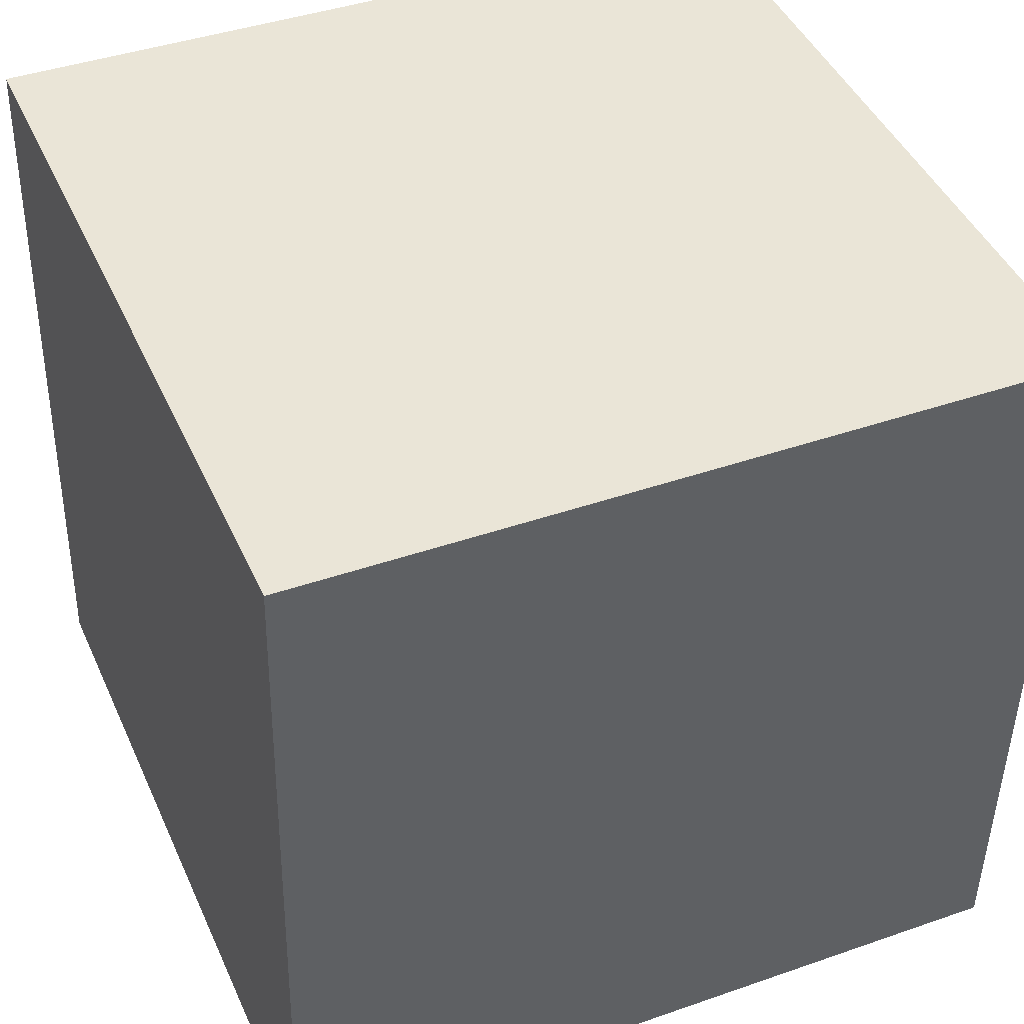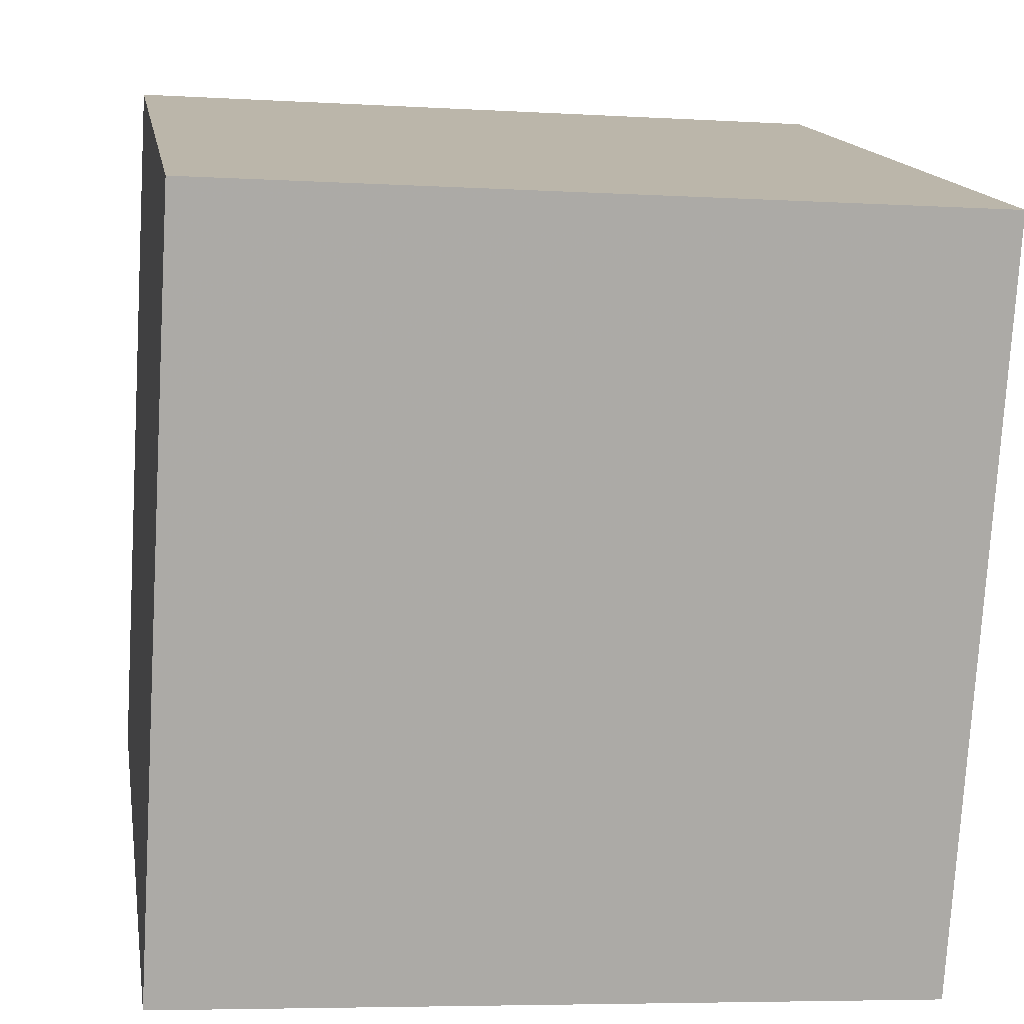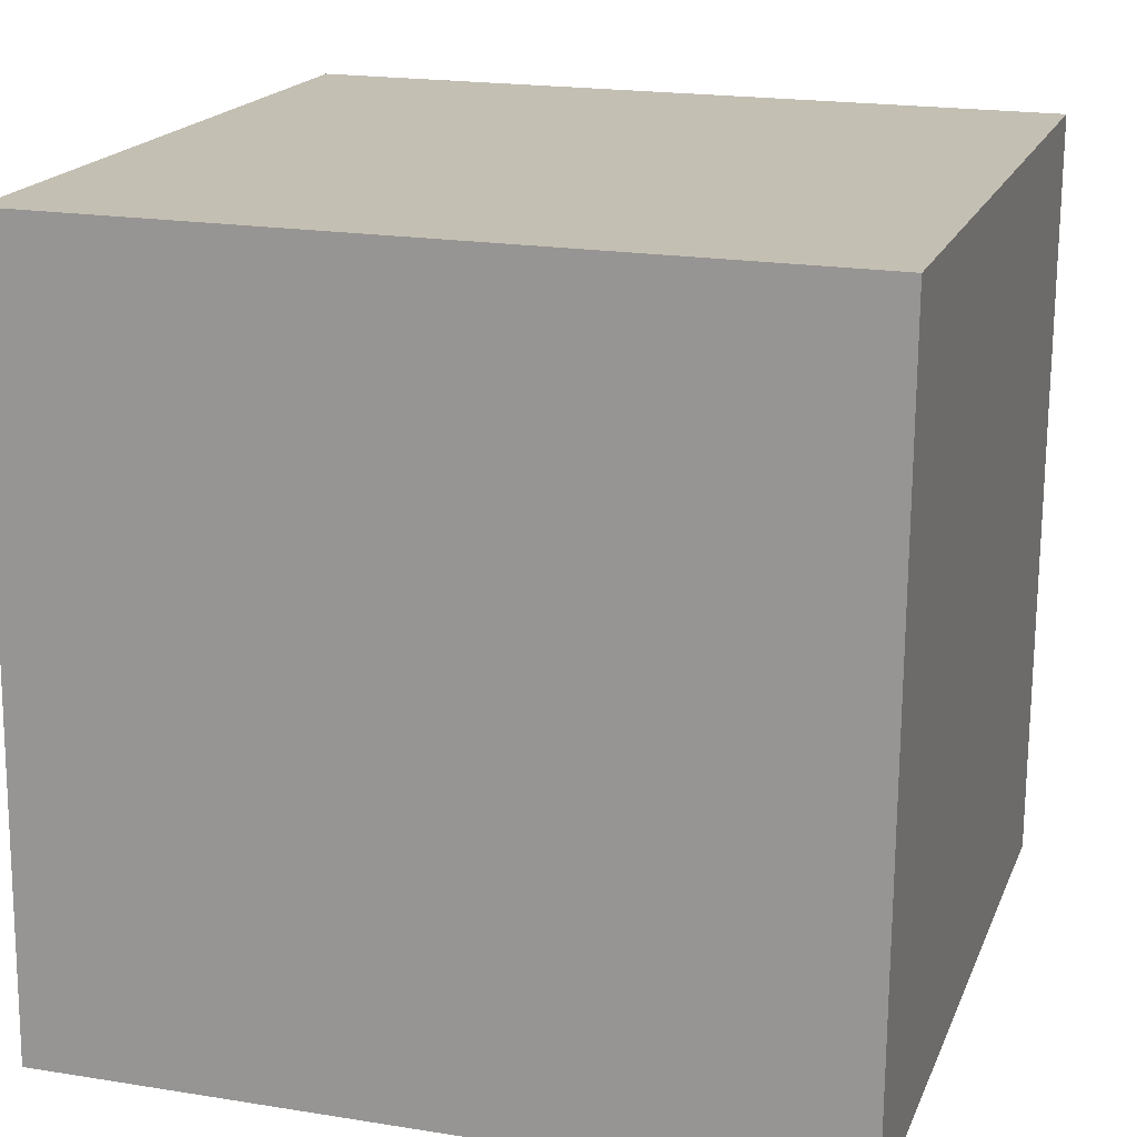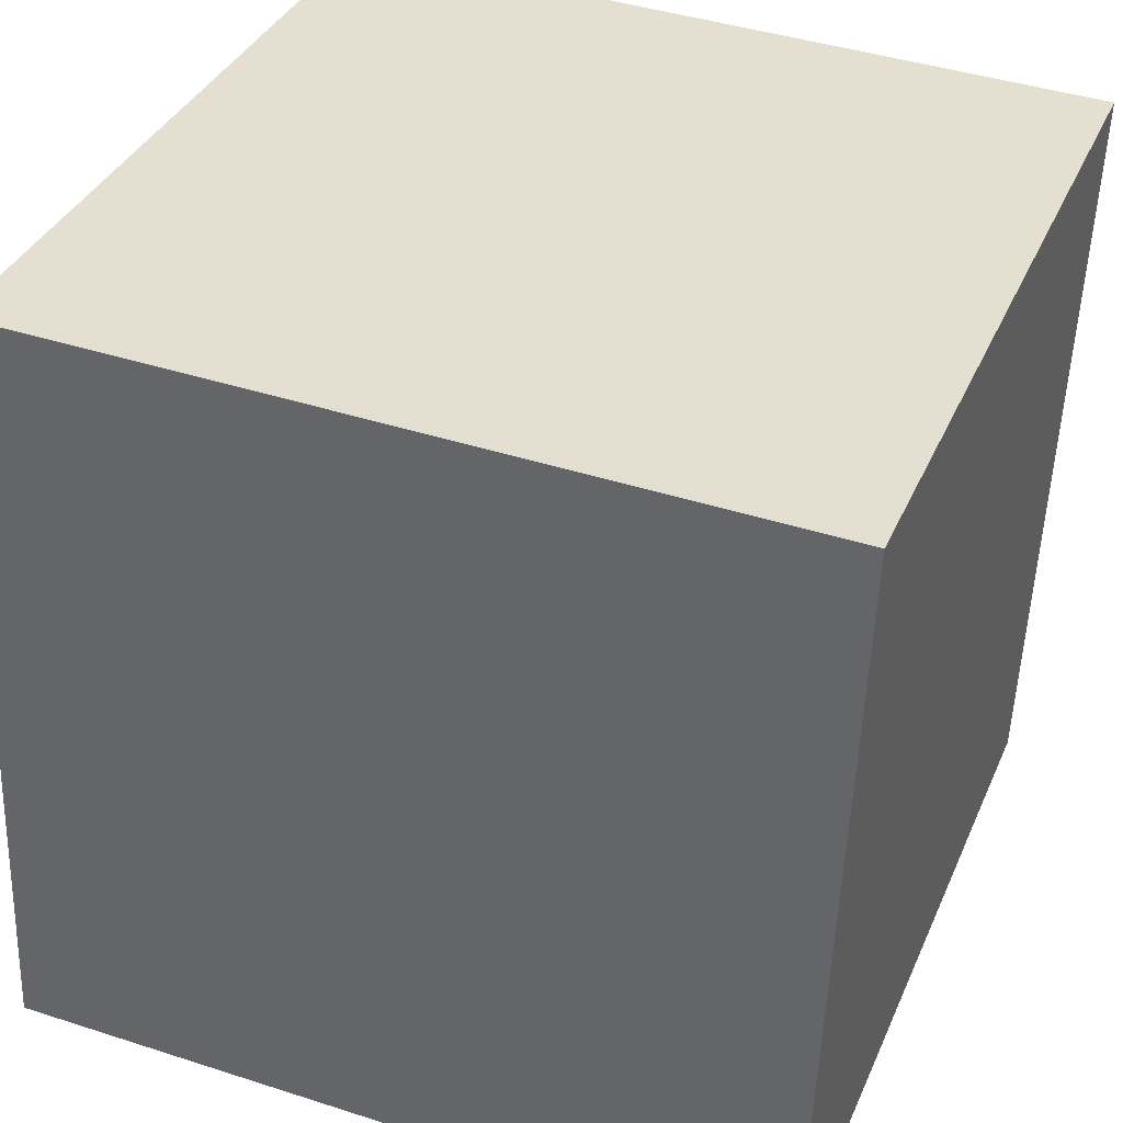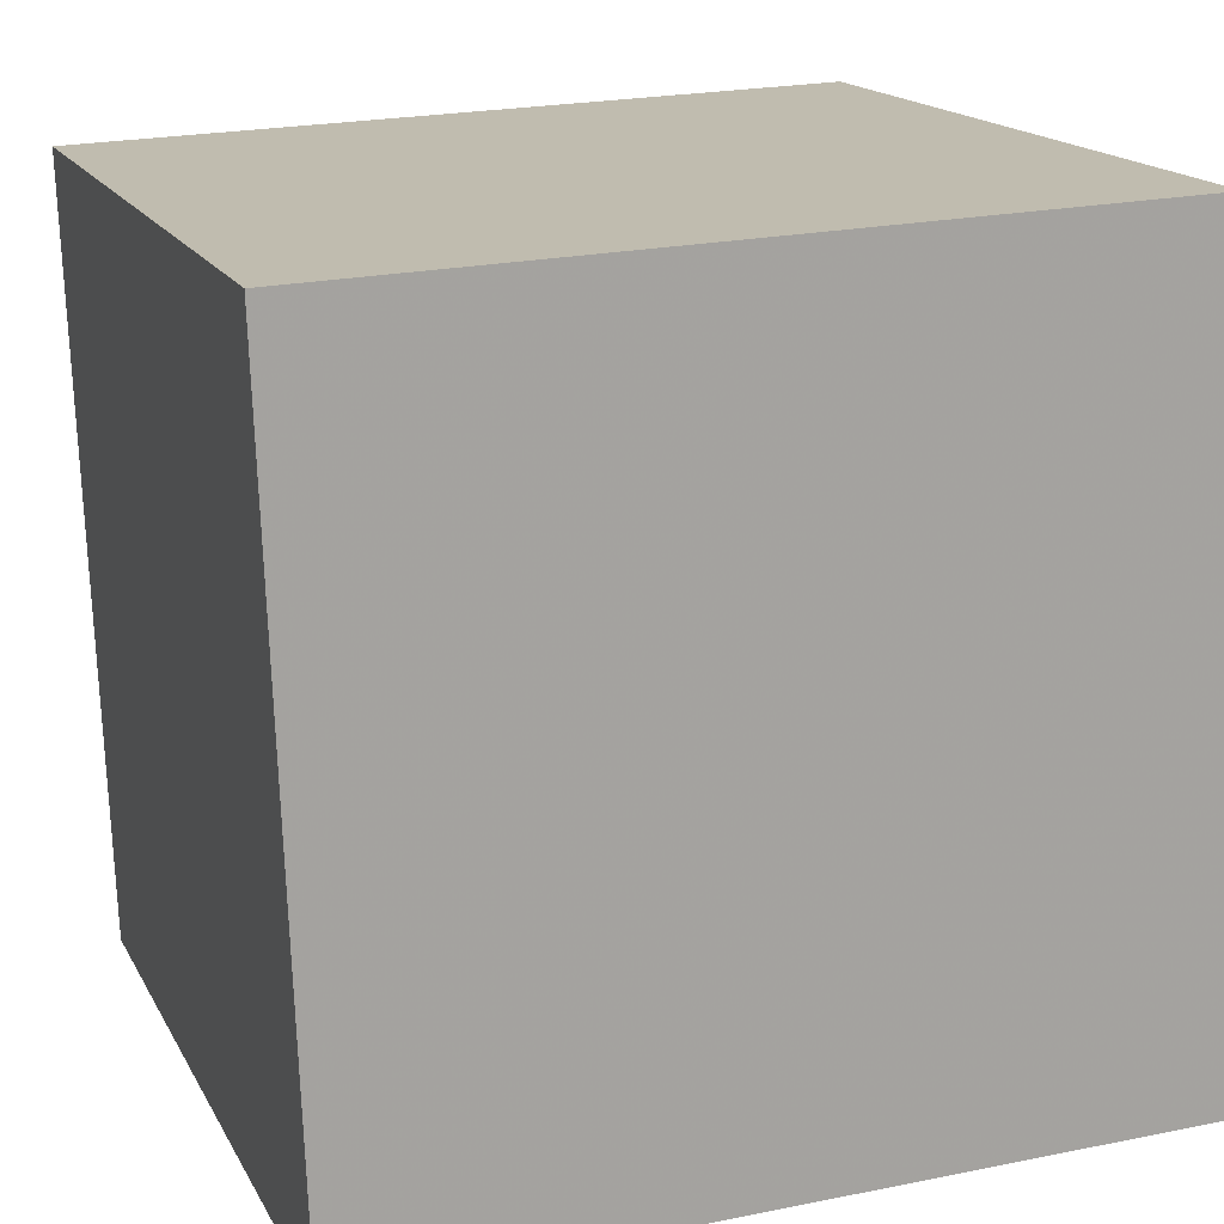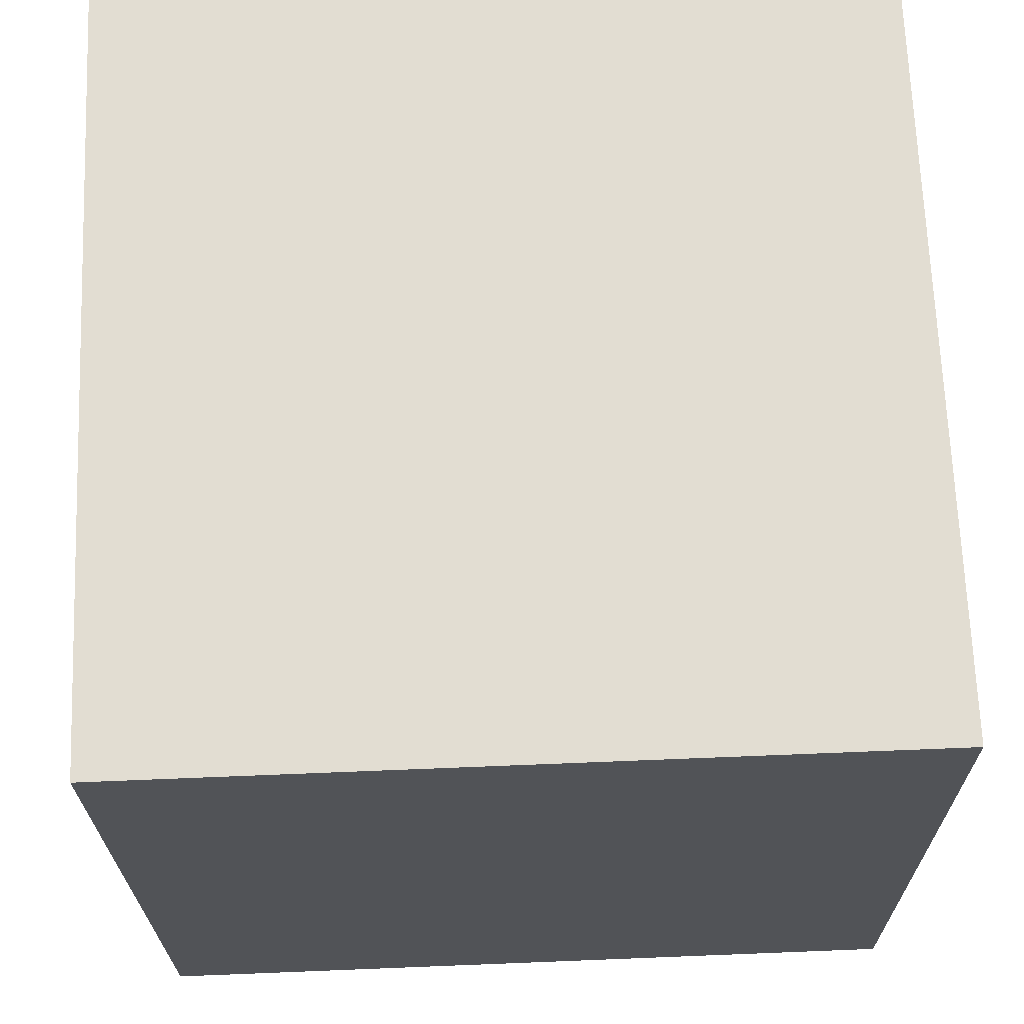
<metadata>
{"format":"obj","ext":"obj","renderer":"f3d","projection":"perspective","resolution":1024,"background":"white","views":[{"elev":41.6,"azim":-20.0,"up":"+Y"},{"elev":12.0,"azim":-9.5,"up":"+Z"},{"elev":20.1,"azim":-160.0,"up":"+Y"},{"elev":35.6,"azim":-65.8,"up":"+Y"},{"elev":15.7,"azim":73.8,"up":"+Y"},{"elev":70.3,"azim":-179.2,"up":"+Y"}]}
</metadata>
<code>
v -5.604 -4.547 -10.91
v -5.073 -4.94 -0.927
v -5.549 5.445 -10.51
v -5.019 5.052 -0.5365
v 4.382 -4.581 -11.44
v 4.913 -4.974 -1.459
v 4.437 5.411 -11.05
v 4.967 5.019 -1.069
f 2 4 1
f 5 2 1
f 1 4 3
f 3 5 1
f 2 8 4
f 6 2 5
f 6 8 2
f 4 8 3
f 7 5 3
f 3 8 7
f 7 6 5
f 8 6 7

</code>
